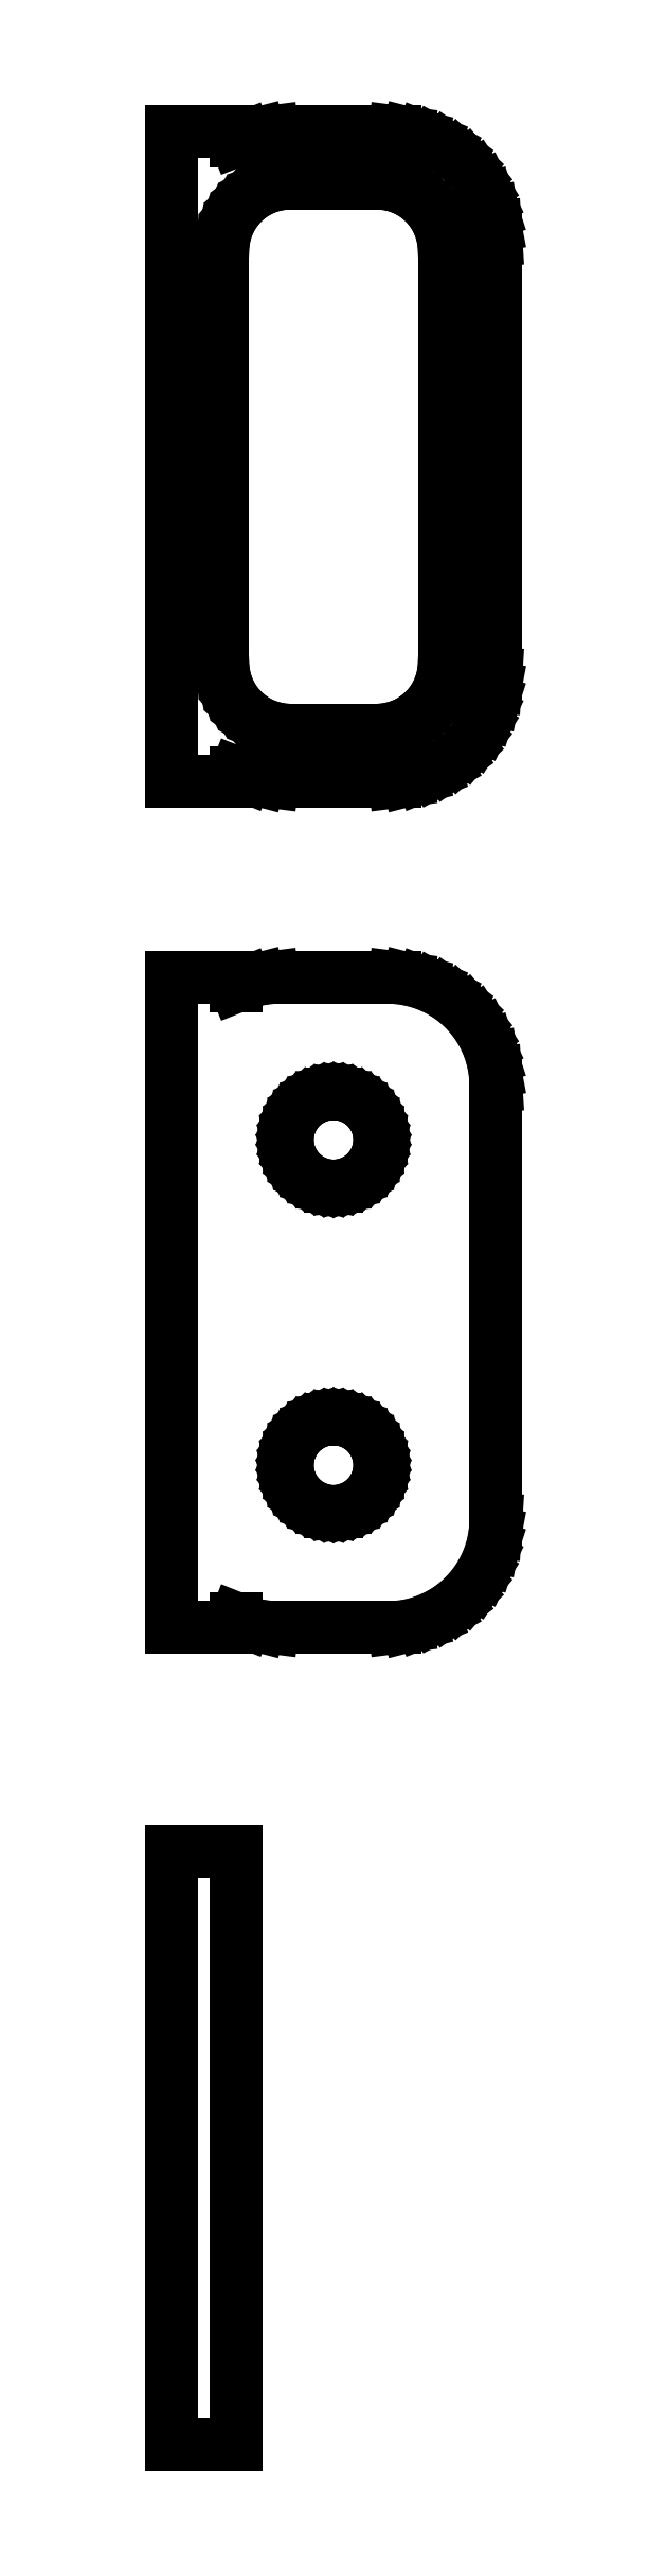
<metadata>
{"format":"dxf","ext":"dxf","renderer":"ezdxf+matplotlib","layout":"modelspace","background":"white","min_lineweight":24,"dpi":150}
</metadata>
<code>
0
SECTION
2
ENTITIES
0
LINE
8
0
10
-4.5
20
102.4
11
-4.045
21
102.2
0
LINE
8
0
10
-4.045
20
102.2
11
-3.437
21
102.1
0
LINE
8
0
10
-3.437
20
102.1
11
-2.814
21
102
0
LINE
8
0
10
-2.814
20
102
11
2.814
21
102
0
LINE
8
0
10
2.814
20
102
11
3.437
21
102.1
0
LINE
8
0
10
3.437
20
102.1
11
4.045
21
102.2
0
LINE
8
0
10
4.045
20
102.2
11
4.629
21
102.5
0
LINE
8
0
10
4.629
20
102.5
11
5.179
21
102.8
0
LINE
8
0
10
5.179
20
102.8
11
5.687
21
103.1
0
LINE
8
0
10
5.687
20
103.1
11
6.145
21
103.6
0
LINE
8
0
10
6.145
20
103.6
11
6.545
21
104.1
0
LINE
8
0
10
6.545
20
104.1
11
6.882
21
104.6
0
LINE
8
0
10
6.882
20
104.6
11
7.149
21
105.2
0
LINE
8
0
10
7.149
20
105.2
11
7.343
21
105.8
0
LINE
8
0
10
7.343
20
105.8
11
7.461
21
106.4
0
LINE
8
0
10
7.461
20
106.4
11
7.5
21
107
0
LINE
8
0
10
7.5
20
107
11
7.5
21
127
0
LINE
8
0
10
7.5
20
127
11
7.461
21
127.6
0
LINE
8
0
10
7.461
20
127.6
11
7.343
21
128.2
0
LINE
8
0
10
7.343
20
128.2
11
7.149
21
128.8
0
LINE
8
0
10
7.149
20
128.8
11
6.882
21
129.4
0
LINE
8
0
10
6.882
20
129.4
11
6.545
21
129.9
0
LINE
8
0
10
6.545
20
129.9
11
6.145
21
130.4
0
LINE
8
0
10
6.145
20
130.4
11
5.687
21
130.9
0
LINE
8
0
10
5.687
20
130.9
11
5.179
21
131.2
0
LINE
8
0
10
5.179
20
131.2
11
4.629
21
131.5
0
LINE
8
0
10
4.629
20
131.5
11
4.045
21
131.8
0
LINE
8
0
10
4.045
20
131.8
11
3.437
21
131.9
0
LINE
8
0
10
3.437
20
131.9
11
2.814
21
132
0
LINE
8
0
10
2.814
20
132
11
-2.814
21
132
0
LINE
8
0
10
-2.814
20
132
11
-3.437
21
131.9
0
LINE
8
0
10
-3.437
20
131.9
11
-4.045
21
131.8
0
LINE
8
0
10
-4.045
20
131.8
11
-4.5
21
131.6
0
LINE
8
0
10
-4.5
20
131.6
11
-4.5
21
132
0
LINE
8
0
10
-4.5
20
132
11
-7.5
21
132
0
LINE
8
0
10
-7.5
20
132
11
-7.5
21
102
0
LINE
8
0
10
-7.5
20
102
11
-4.5
21
102
0
LINE
8
0
10
-4.5
20
102
11
-4.5
21
102.4
0
LINE
8
0
10
-2.195
20
104.4
11
-2.583
21
104.4
0
LINE
8
0
10
-2.583
20
104.4
11
-2.962
21
104.5
0
LINE
8
0
10
-2.962
20
104.5
11
-3.325
21
104.7
0
LINE
8
0
10
-3.325
20
104.7
11
-3.668
21
104.9
0
LINE
8
0
10
-3.668
20
104.9
11
-3.984
21
105.1
0
LINE
8
0
10
-3.984
20
105.1
11
-4.269
21
105.4
0
LINE
8
0
10
-4.269
20
105.4
11
-4.518
21
105.7
0
LINE
8
0
10
-4.518
20
105.7
11
-4.728
21
106
0
LINE
8
0
10
-4.728
20
106
11
-4.894
21
106.4
0
LINE
8
0
10
-4.894
20
106.4
11
-5.015
21
106.7
0
LINE
8
0
10
-5.015
20
106.7
11
-5.088
21
107.1
0
LINE
8
0
10
-5.088
20
107.1
11
-5.113
21
107.5
0
LINE
8
0
10
-5.113
20
107.5
11
-5.113
21
126.5
0
LINE
8
0
10
-5.113
20
126.5
11
-5.088
21
126.9
0
LINE
8
0
10
-5.088
20
126.9
11
-5.015
21
127.3
0
LINE
8
0
10
-5.015
20
127.3
11
-4.894
21
127.6
0
LINE
8
0
10
-4.894
20
127.6
11
-4.728
21
128
0
LINE
8
0
10
-4.728
20
128
11
-4.518
21
128.3
0
LINE
8
0
10
-4.518
20
128.3
11
-4.269
21
128.6
0
LINE
8
0
10
-4.269
20
128.6
11
-3.984
21
128.9
0
LINE
8
0
10
-3.984
20
128.9
11
-3.668
21
129.1
0
LINE
8
0
10
-3.668
20
129.1
11
-3.325
21
129.3
0
LINE
8
0
10
-3.325
20
129.3
11
-2.962
21
129.5
0
LINE
8
0
10
-2.962
20
129.5
11
-2.583
21
129.6
0
LINE
8
0
10
-2.583
20
129.6
11
-2.195
21
129.6
0
LINE
8
0
10
-2.195
20
129.6
11
2.195
21
129.6
0
LINE
8
0
10
2.195
20
129.6
11
2.583
21
129.6
0
LINE
8
0
10
2.583
20
129.6
11
2.962
21
129.5
0
LINE
8
0
10
2.962
20
129.5
11
3.325
21
129.3
0
LINE
8
0
10
3.325
20
129.3
11
3.668
21
129.1
0
LINE
8
0
10
3.668
20
129.1
11
3.984
21
128.9
0
LINE
8
0
10
3.984
20
128.9
11
4.269
21
128.6
0
LINE
8
0
10
4.269
20
128.6
11
4.518
21
128.3
0
LINE
8
0
10
4.518
20
128.3
11
4.728
21
128
0
LINE
8
0
10
4.728
20
128
11
4.894
21
127.6
0
LINE
8
0
10
4.894
20
127.6
11
5.015
21
127.3
0
LINE
8
0
10
5.015
20
127.3
11
5.088
21
126.9
0
LINE
8
0
10
5.088
20
126.9
11
5.113
21
126.5
0
LINE
8
0
10
5.113
20
126.5
11
5.113
21
107.5
0
LINE
8
0
10
5.113
20
107.5
11
5.088
21
107.1
0
LINE
8
0
10
5.088
20
107.1
11
5.015
21
106.7
0
LINE
8
0
10
5.015
20
106.7
11
4.894
21
106.4
0
LINE
8
0
10
4.894
20
106.4
11
4.728
21
106
0
LINE
8
0
10
4.728
20
106
11
4.518
21
105.7
0
LINE
8
0
10
4.518
20
105.7
11
4.269
21
105.4
0
LINE
8
0
10
4.269
20
105.4
11
3.984
21
105.1
0
LINE
8
0
10
3.984
20
105.1
11
3.668
21
104.9
0
LINE
8
0
10
3.668
20
104.9
11
3.325
21
104.7
0
LINE
8
0
10
3.325
20
104.7
11
2.962
21
104.5
0
LINE
8
0
10
2.962
20
104.5
11
2.583
21
104.4
0
LINE
8
0
10
2.583
20
104.4
11
2.195
21
104.4
0
LINE
8
0
10
2.195
20
104.4
11
-2.195
21
104.4
0
LINE
8
0
10
3.437
20
63.09
11
4.045
21
63.24
0
LINE
8
0
10
4.045
20
63.24
11
4.629
21
63.48
0
LINE
8
0
10
4.629
20
63.48
11
5.179
21
63.78
0
LINE
8
0
10
5.179
20
63.78
11
5.687
21
64.15
0
LINE
8
0
10
5.687
20
64.15
11
6.145
21
64.58
0
LINE
8
0
10
6.145
20
64.58
11
6.545
21
65.06
0
LINE
8
0
10
6.545
20
65.06
11
6.882
21
65.59
0
LINE
8
0
10
6.882
20
65.59
11
7.149
21
66.16
0
LINE
8
0
10
7.149
20
66.16
11
7.343
21
66.76
0
LINE
8
0
10
7.343
20
66.76
11
7.461
21
67.37
0
LINE
8
0
10
7.461
20
67.37
11
7.5
21
68
0
LINE
8
0
10
7.5
20
68
11
7.5
21
88
0
LINE
8
0
10
7.5
20
88
11
7.461
21
88.63
0
LINE
8
0
10
7.461
20
88.63
11
7.343
21
89.24
0
LINE
8
0
10
7.343
20
89.24
11
7.149
21
89.84
0
LINE
8
0
10
7.149
20
89.84
11
6.882
21
90.41
0
LINE
8
0
10
6.882
20
90.41
11
6.545
21
90.94
0
LINE
8
0
10
6.545
20
90.94
11
6.145
21
91.42
0
LINE
8
0
10
6.145
20
91.42
11
5.687
21
91.85
0
LINE
8
0
10
5.687
20
91.85
11
5.179
21
92.22
0
LINE
8
0
10
5.179
20
92.22
11
4.629
21
92.52
0
LINE
8
0
10
4.629
20
92.52
11
4.045
21
92.76
0
LINE
8
0
10
4.045
20
92.76
11
3.437
21
92.91
0
LINE
8
0
10
3.437
20
92.91
11
2.814
21
92.99
0
LINE
8
0
10
2.814
20
92.99
11
-2.814
21
92.99
0
LINE
8
0
10
-2.814
20
92.99
11
-3.437
21
92.91
0
LINE
8
0
10
-3.437
20
92.91
11
-4.045
21
92.76
0
LINE
8
0
10
-4.045
20
92.76
11
-4.5
21
92.58
0
LINE
8
0
10
-4.5
20
92.58
11
-4.5
21
92.98
0
LINE
8
0
10
-4.5
20
92.98
11
-7.5
21
92.98
0
LINE
8
0
10
-7.5
20
92.98
11
-7.5
21
63.02
0
LINE
8
0
10
-7.5
20
63.02
11
-4.5
21
63.02
0
LINE
8
0
10
-4.5
20
63.02
11
-4.5
21
63.42
0
LINE
8
0
10
-4.5
20
63.42
11
-4.045
21
63.24
0
LINE
8
0
10
-4.045
20
63.24
11
-3.437
21
63.09
0
LINE
8
0
10
-3.437
20
63.09
11
-2.814
21
63.01
0
LINE
8
0
10
-2.814
20
63.01
11
2.814
21
63.01
0
LINE
8
0
10
2.814
20
63.01
11
3.437
21
63.09
0
LINE
8
0
10
-0.1341
20
83.37
11
-0.4001
21
83.4
0
LINE
8
0
10
-0.4001
20
83.4
11
-0.6598
21
83.47
0
LINE
8
0
10
-0.6598
20
83.47
11
-0.9091
21
83.57
0
LINE
8
0
10
-0.9091
20
83.57
11
-1.144
21
83.7
0
LINE
8
0
10
-1.144
20
83.7
11
-1.361
21
83.85
0
LINE
8
0
10
-1.361
20
83.85
11
-1.557
21
84.04
0
LINE
8
0
10
-1.557
20
84.04
11
-1.727
21
84.24
0
LINE
8
0
10
-1.727
20
84.24
11
-1.871
21
84.47
0
LINE
8
0
10
-1.871
20
84.47
11
-1.985
21
84.71
0
LINE
8
0
10
-1.985
20
84.71
11
-2.068
21
84.97
0
LINE
8
0
10
-2.068
20
84.97
11
-2.118
21
85.23
0
LINE
8
0
10
-2.118
20
85.23
11
-2.135
21
85.5
0
LINE
8
0
10
-2.135
20
85.5
11
-2.118
21
85.77
0
LINE
8
0
10
-2.118
20
85.77
11
-2.068
21
86.03
0
LINE
8
0
10
-2.068
20
86.03
11
-1.985
21
86.29
0
LINE
8
0
10
-1.985
20
86.29
11
-1.871
21
86.53
0
LINE
8
0
10
-1.871
20
86.53
11
-1.727
21
86.76
0
LINE
8
0
10
-1.727
20
86.76
11
-1.557
21
86.96
0
LINE
8
0
10
-1.557
20
86.96
11
-1.361
21
87.15
0
LINE
8
0
10
-1.361
20
87.15
11
-1.144
21
87.3
0
LINE
8
0
10
-1.144
20
87.3
11
-0.9091
21
87.43
0
LINE
8
0
10
-0.9091
20
87.43
11
-0.6598
21
87.53
0
LINE
8
0
10
-0.6598
20
87.53
11
-0.4001
21
87.6
0
LINE
8
0
10
-0.4001
20
87.6
11
-0.1341
21
87.63
0
LINE
8
0
10
-0.1341
20
87.63
11
0.1341
21
87.63
0
LINE
8
0
10
0.1341
20
87.63
11
0.4001
21
87.6
0
LINE
8
0
10
0.4001
20
87.6
11
0.6598
21
87.53
0
LINE
8
0
10
0.6598
20
87.53
11
0.9091
21
87.43
0
LINE
8
0
10
0.9091
20
87.43
11
1.144
21
87.3
0
LINE
8
0
10
1.144
20
87.3
11
1.361
21
87.15
0
LINE
8
0
10
1.361
20
87.15
11
1.557
21
86.96
0
LINE
8
0
10
1.557
20
86.96
11
1.727
21
86.76
0
LINE
8
0
10
1.727
20
86.76
11
1.871
21
86.53
0
LINE
8
0
10
1.871
20
86.53
11
1.985
21
86.29
0
LINE
8
0
10
1.985
20
86.29
11
2.068
21
86.03
0
LINE
8
0
10
2.068
20
86.03
11
2.118
21
85.77
0
LINE
8
0
10
2.118
20
85.77
11
2.135
21
85.5
0
LINE
8
0
10
2.135
20
85.5
11
2.118
21
85.23
0
LINE
8
0
10
2.118
20
85.23
11
2.068
21
84.97
0
LINE
8
0
10
2.068
20
84.97
11
1.985
21
84.71
0
LINE
8
0
10
1.985
20
84.71
11
1.871
21
84.47
0
LINE
8
0
10
1.871
20
84.47
11
1.727
21
84.24
0
LINE
8
0
10
1.727
20
84.24
11
1.557
21
84.04
0
LINE
8
0
10
1.557
20
84.04
11
1.361
21
83.85
0
LINE
8
0
10
1.361
20
83.85
11
1.144
21
83.7
0
LINE
8
0
10
1.144
20
83.7
11
0.9091
21
83.57
0
LINE
8
0
10
0.9091
20
83.57
11
0.6598
21
83.47
0
LINE
8
0
10
0.6598
20
83.47
11
0.4001
21
83.4
0
LINE
8
0
10
0.4001
20
83.4
11
0.1341
21
83.37
0
LINE
8
0
10
0.1341
20
83.37
11
-0.1341
21
83.37
0
LINE
8
0
10
-0.1341
20
68.37
11
-0.4001
21
68.4
0
LINE
8
0
10
-0.4001
20
68.4
11
-0.6598
21
68.47
0
LINE
8
0
10
-0.6598
20
68.47
11
-0.9091
21
68.57
0
LINE
8
0
10
-0.9091
20
68.57
11
-1.144
21
68.7
0
LINE
8
0
10
-1.144
20
68.7
11
-1.361
21
68.85
0
LINE
8
0
10
-1.361
20
68.85
11
-1.557
21
69.04
0
LINE
8
0
10
-1.557
20
69.04
11
-1.727
21
69.24
0
LINE
8
0
10
-1.727
20
69.24
11
-1.871
21
69.47
0
LINE
8
0
10
-1.871
20
69.47
11
-1.985
21
69.71
0
LINE
8
0
10
-1.985
20
69.71
11
-2.068
21
69.97
0
LINE
8
0
10
-2.068
20
69.97
11
-2.118
21
70.23
0
LINE
8
0
10
-2.118
20
70.23
11
-2.135
21
70.5
0
LINE
8
0
10
-2.135
20
70.5
11
-2.118
21
70.77
0
LINE
8
0
10
-2.118
20
70.77
11
-2.068
21
71.03
0
LINE
8
0
10
-2.068
20
71.03
11
-1.985
21
71.29
0
LINE
8
0
10
-1.985
20
71.29
11
-1.871
21
71.53
0
LINE
8
0
10
-1.871
20
71.53
11
-1.727
21
71.76
0
LINE
8
0
10
-1.727
20
71.76
11
-1.557
21
71.96
0
LINE
8
0
10
-1.557
20
71.96
11
-1.361
21
72.15
0
LINE
8
0
10
-1.361
20
72.15
11
-1.144
21
72.3
0
LINE
8
0
10
-1.144
20
72.3
11
-0.9091
21
72.43
0
LINE
8
0
10
-0.9091
20
72.43
11
-0.6598
21
72.53
0
LINE
8
0
10
-0.6598
20
72.53
11
-0.4001
21
72.6
0
LINE
8
0
10
-0.4001
20
72.6
11
-0.1341
21
72.63
0
LINE
8
0
10
-0.1341
20
72.63
11
0.1341
21
72.63
0
LINE
8
0
10
0.1341
20
72.63
11
0.4001
21
72.6
0
LINE
8
0
10
0.4001
20
72.6
11
0.6598
21
72.53
0
LINE
8
0
10
0.6598
20
72.53
11
0.9091
21
72.43
0
LINE
8
0
10
0.9091
20
72.43
11
1.144
21
72.3
0
LINE
8
0
10
1.144
20
72.3
11
1.361
21
72.15
0
LINE
8
0
10
1.361
20
72.15
11
1.557
21
71.96
0
LINE
8
0
10
1.557
20
71.96
11
1.727
21
71.76
0
LINE
8
0
10
1.727
20
71.76
11
1.871
21
71.53
0
LINE
8
0
10
1.871
20
71.53
11
1.985
21
71.29
0
LINE
8
0
10
1.985
20
71.29
11
2.068
21
71.03
0
LINE
8
0
10
2.068
20
71.03
11
2.118
21
70.77
0
LINE
8
0
10
2.118
20
70.77
11
2.135
21
70.5
0
LINE
8
0
10
2.135
20
70.5
11
2.118
21
70.23
0
LINE
8
0
10
2.118
20
70.23
11
2.068
21
69.97
0
LINE
8
0
10
2.068
20
69.97
11
1.985
21
69.71
0
LINE
8
0
10
1.985
20
69.71
11
1.871
21
69.47
0
LINE
8
0
10
1.871
20
69.47
11
1.727
21
69.24
0
LINE
8
0
10
1.727
20
69.24
11
1.557
21
69.04
0
LINE
8
0
10
1.557
20
69.04
11
1.361
21
68.85
0
LINE
8
0
10
1.361
20
68.85
11
1.144
21
68.7
0
LINE
8
0
10
1.144
20
68.7
11
0.9091
21
68.57
0
LINE
8
0
10
0.9091
20
68.57
11
0.6598
21
68.47
0
LINE
8
0
10
0.6598
20
68.47
11
0.4001
21
68.4
0
LINE
8
0
10
0.4001
20
68.4
11
0.1341
21
68.37
0
LINE
8
0
10
0.1341
20
68.37
11
-0.1341
21
68.37
0
LINE
8
0
10
-4.5
20
52.65
11
-7.5
21
52.65
0
LINE
8
0
10
-7.5
20
52.65
11
-7.5
21
25.35
0
LINE
8
0
10
-7.5
20
25.35
11
-4.5
21
25.35
0
LINE
8
0
10
-4.5
20
25.35
11
-4.5
21
52.65
0
ENDSEC
0
EOF

</code>
